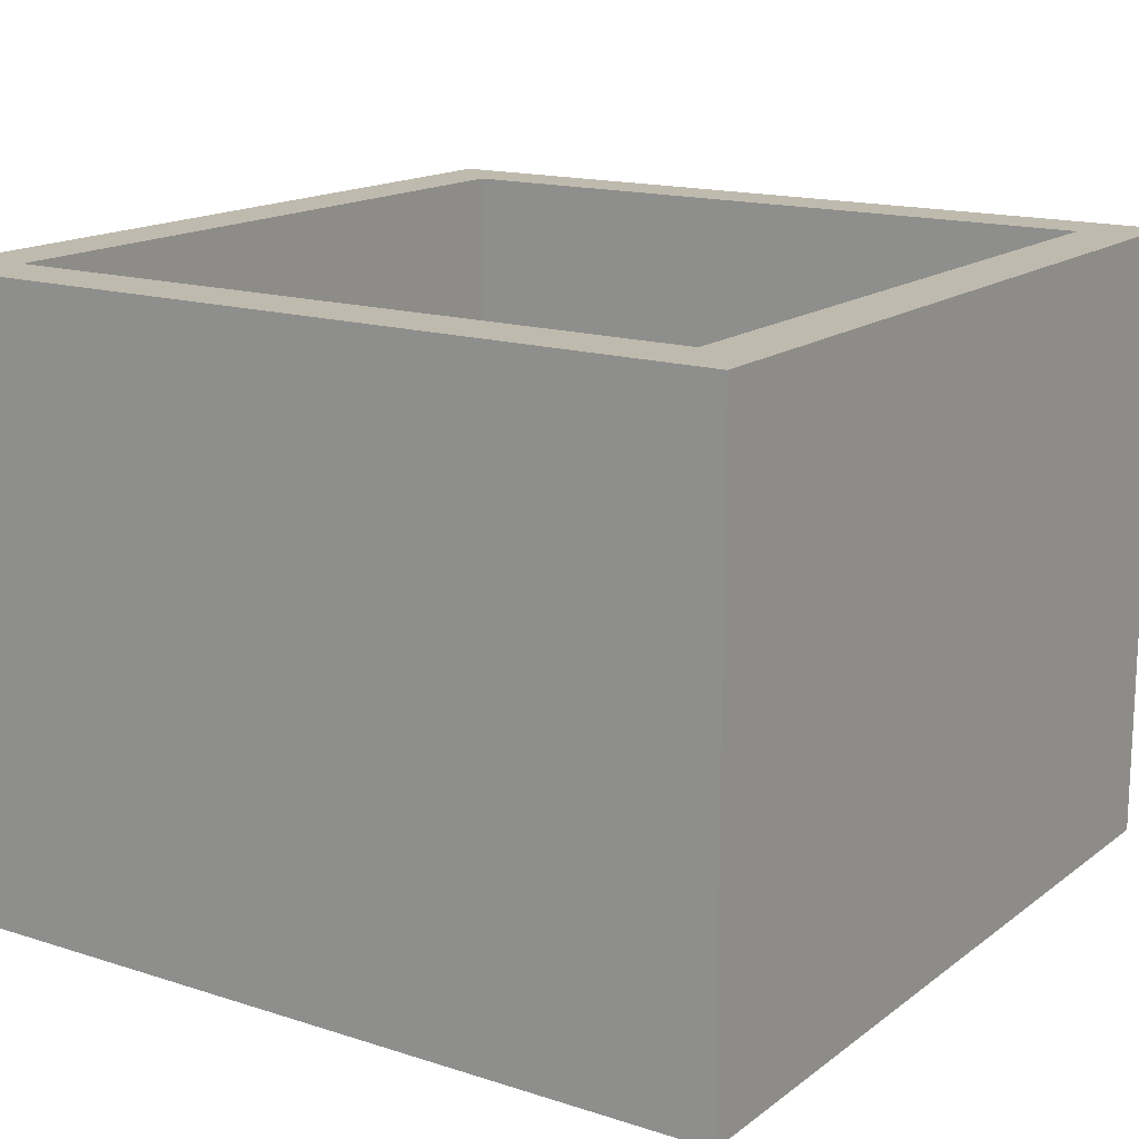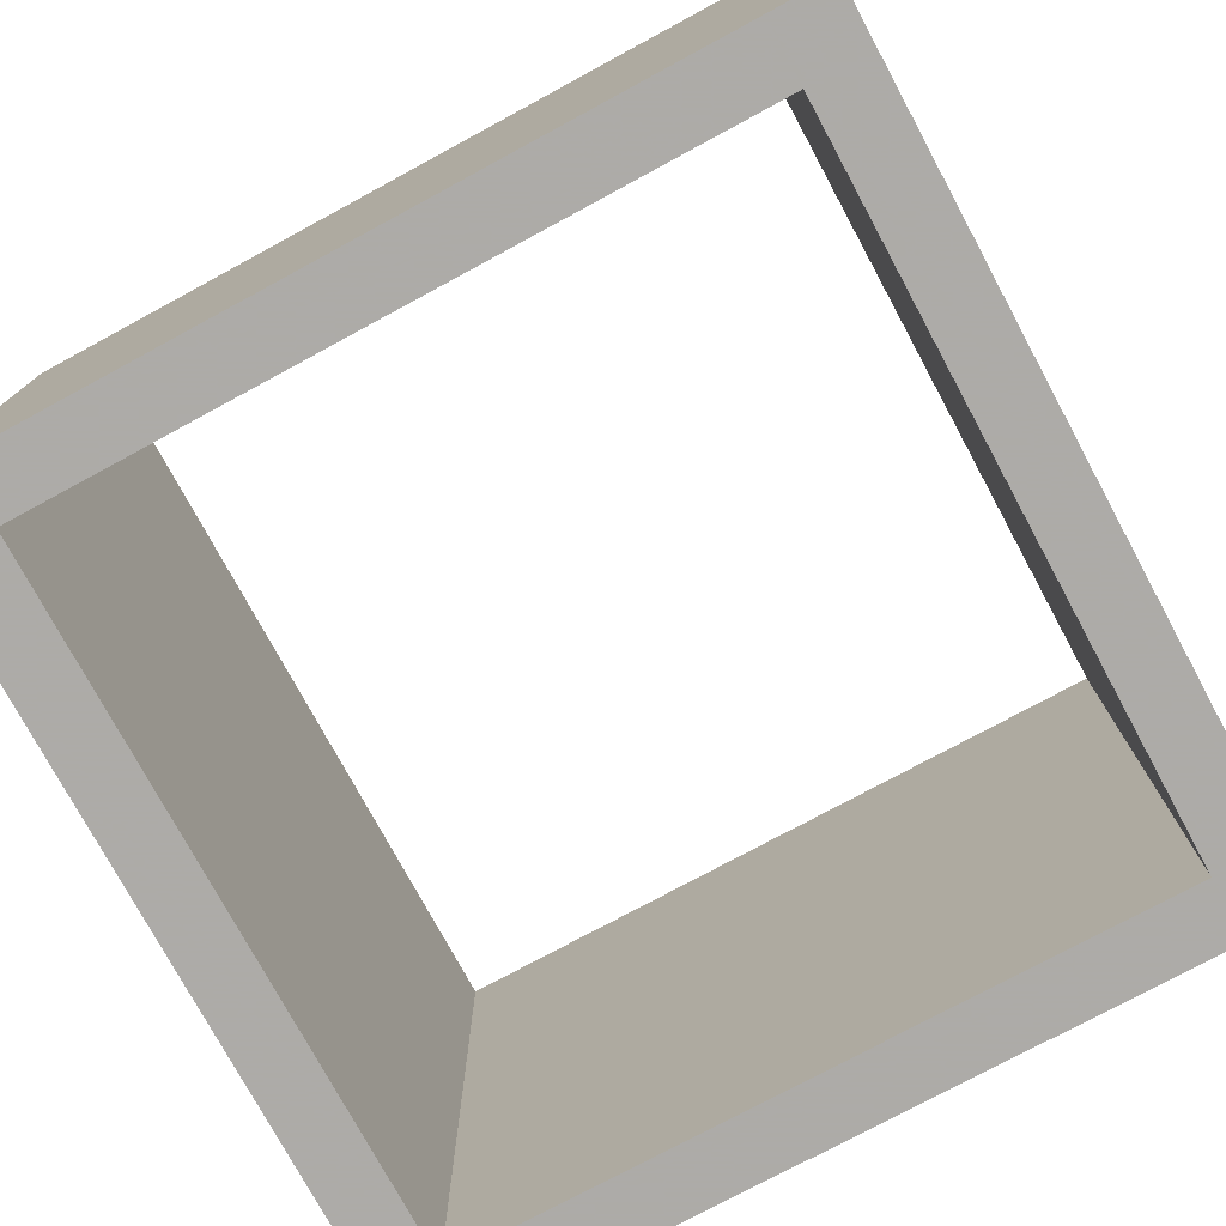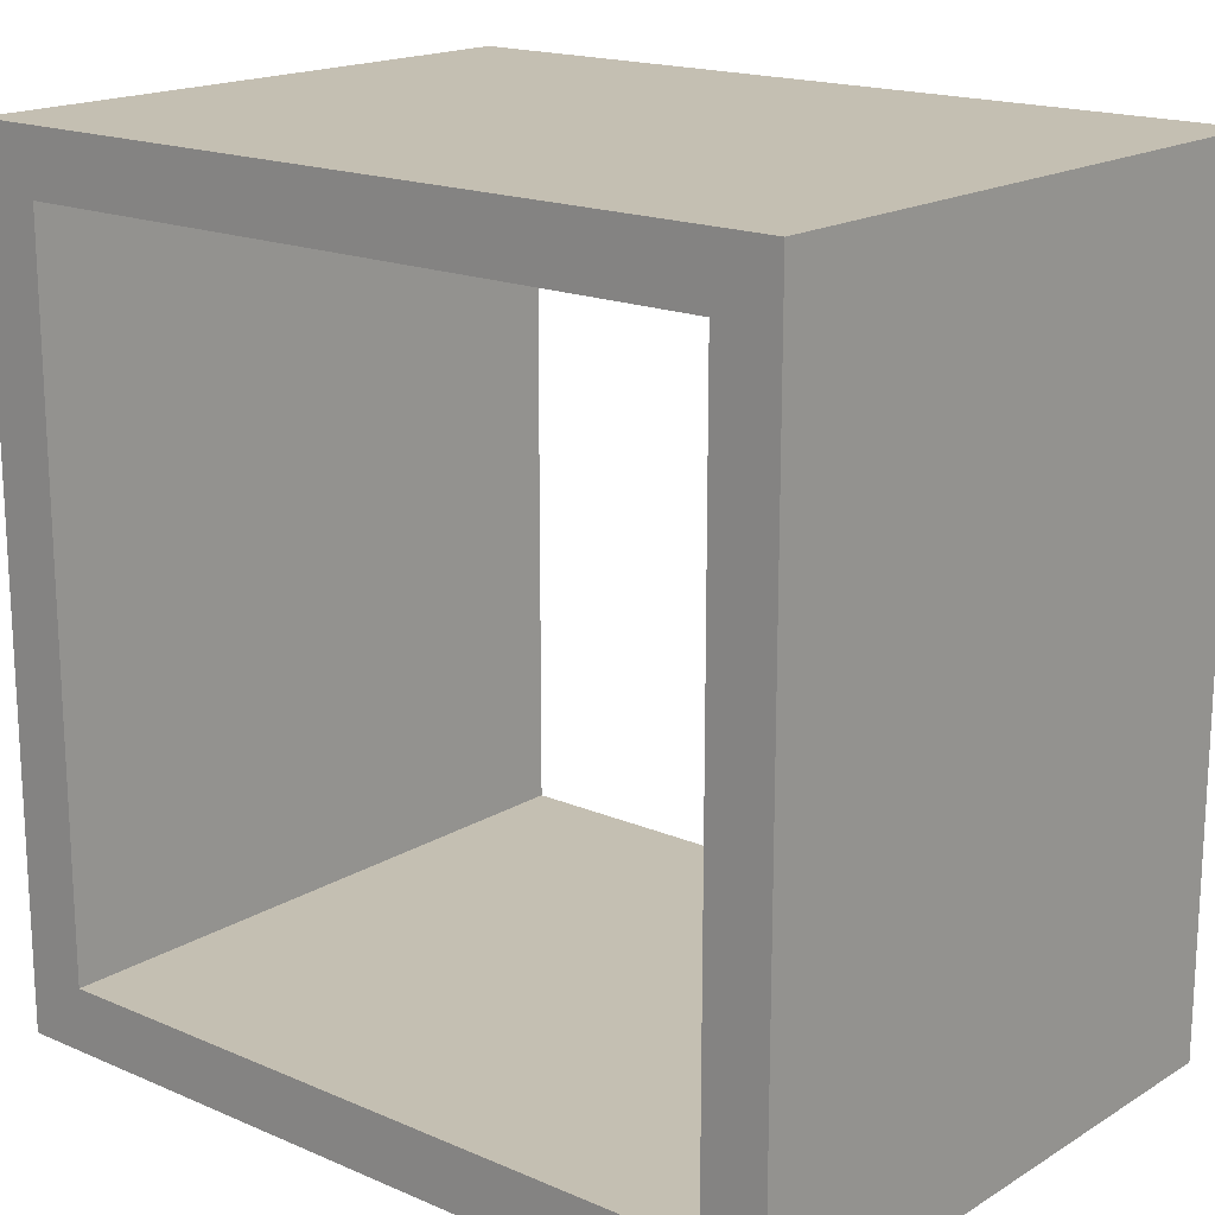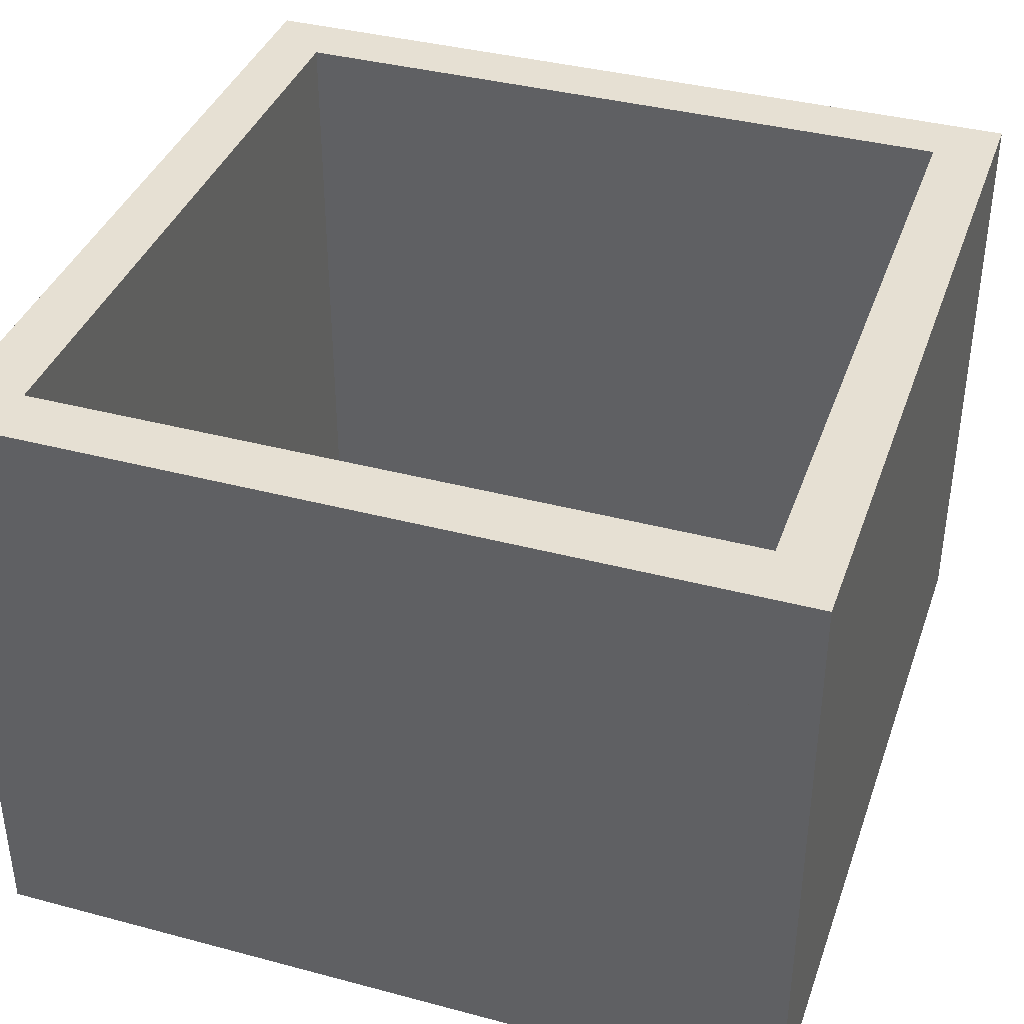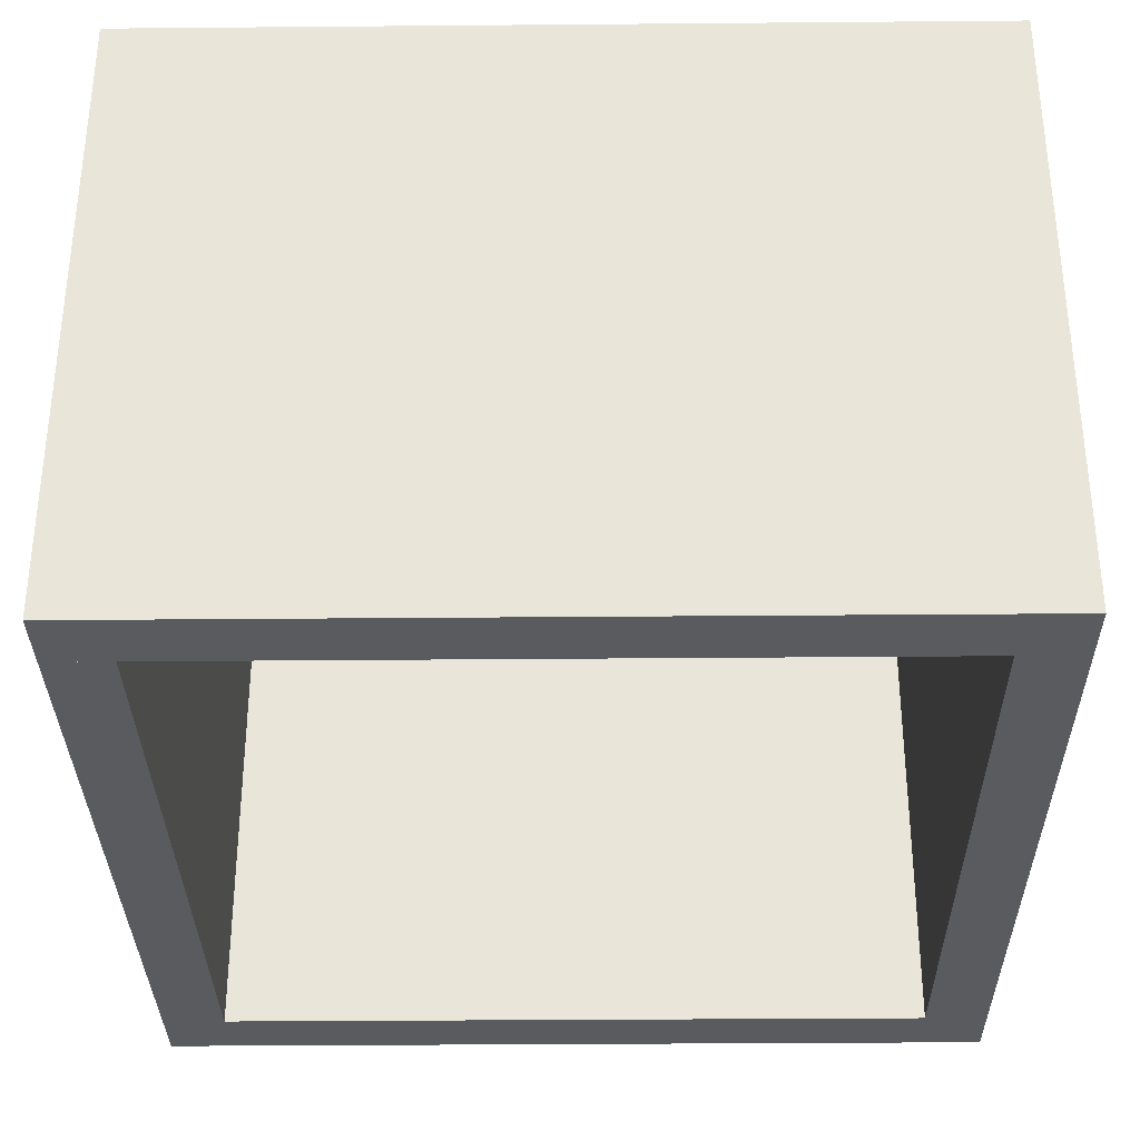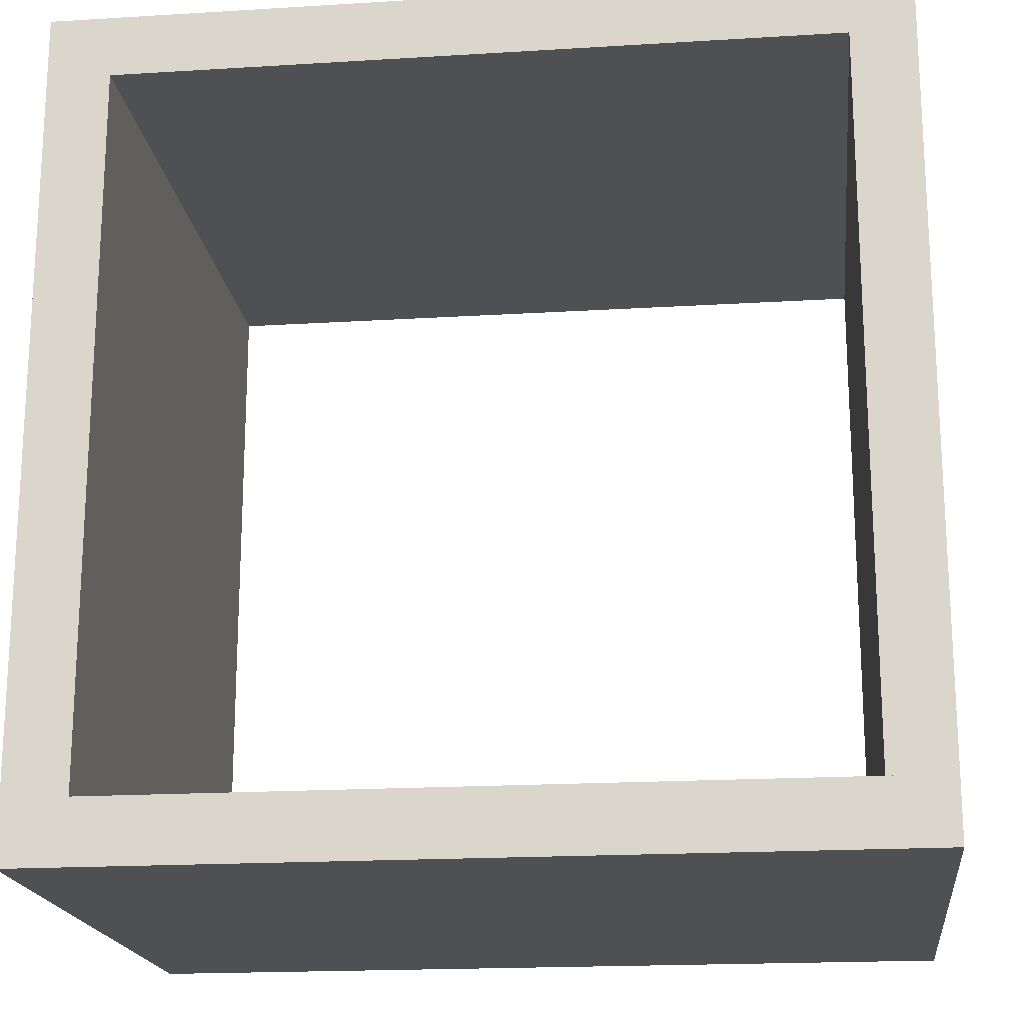
<metadata>
{"format":"obj","ext":"obj","renderer":"f3d","projection":"perspective","resolution":1024,"background":"white","views":[{"elev":15.7,"azim":123.8,"up":"+Z"},{"elev":-76.5,"azim":-61.6,"up":"+Z"},{"elev":17.6,"azim":40.2,"up":"+Y"},{"elev":38.3,"azim":108.6,"up":"+Z"},{"elev":-32.9,"azim":0.7,"up":"+Z"},{"elev":-18.7,"azim":-173.3,"up":"+Y"}]}
</metadata>
<code>
v 548.8 157 -963
v 548.8 154 -963
v 508.8 154 -963
v 508.8 157 -963
v 508.8 154 -993
v 508.8 157 -993
v 548.8 154 -993
v 548.8 157 -993
o Decke-003.1
f 3 2 1
f 4 3 1
f 5 3 4
f 6 5 4
f 3 5 7
f 2 3 7
f 2 7 8
f 1 2 8
f 4 1 8
f 6 4 8
f 7 5 6
f 8 7 6
v 548.8 194 -963
v 548.8 191 -963
v 508.8 191 -963
v 508.8 194 -963
v 508.8 191 -993
v 508.8 194 -993
v 548.8 191 -993
v 548.8 194 -993
o Decke-003
f 11 10 9
f 12 11 9
f 13 11 12
f 14 13 12
f 11 13 15
f 10 11 15
f 10 15 16
f 9 10 16
f 12 9 16
f 14 12 16
f 15 13 14
f 16 15 14
v 511.8 157 -963
v 511.8 157 -993
v 511.8 191 -963
v 511.8 191 -993
o Wand-003.1
f 17 4 6
f 18 17 6
f 19 17 18
f 20 19 18
f 17 19 11
f 4 17 11
f 4 11 13
f 6 4 13
f 18 6 13
f 20 18 13
f 11 19 20
f 13 11 20
v 545.8 157 -993
v 545.8 157 -963
v 545.8 191 -963
v 545.8 191 -993
o Wand-003
f 1 22 21
f 8 1 21
f 10 1 8
f 15 10 8
f 1 10 23
f 22 1 23
f 22 23 24
f 21 22 24
f 8 21 24
f 15 8 24
f 23 10 15
f 24 23 15

</code>
